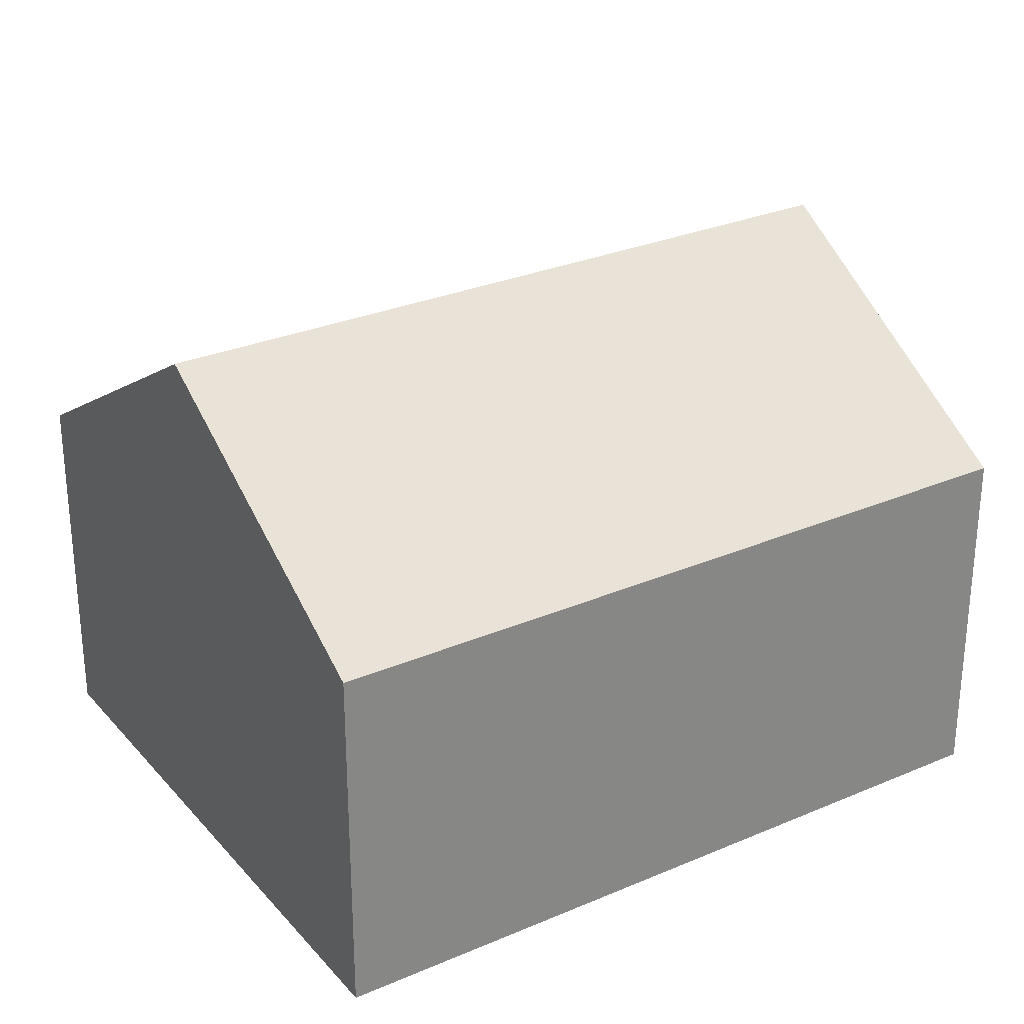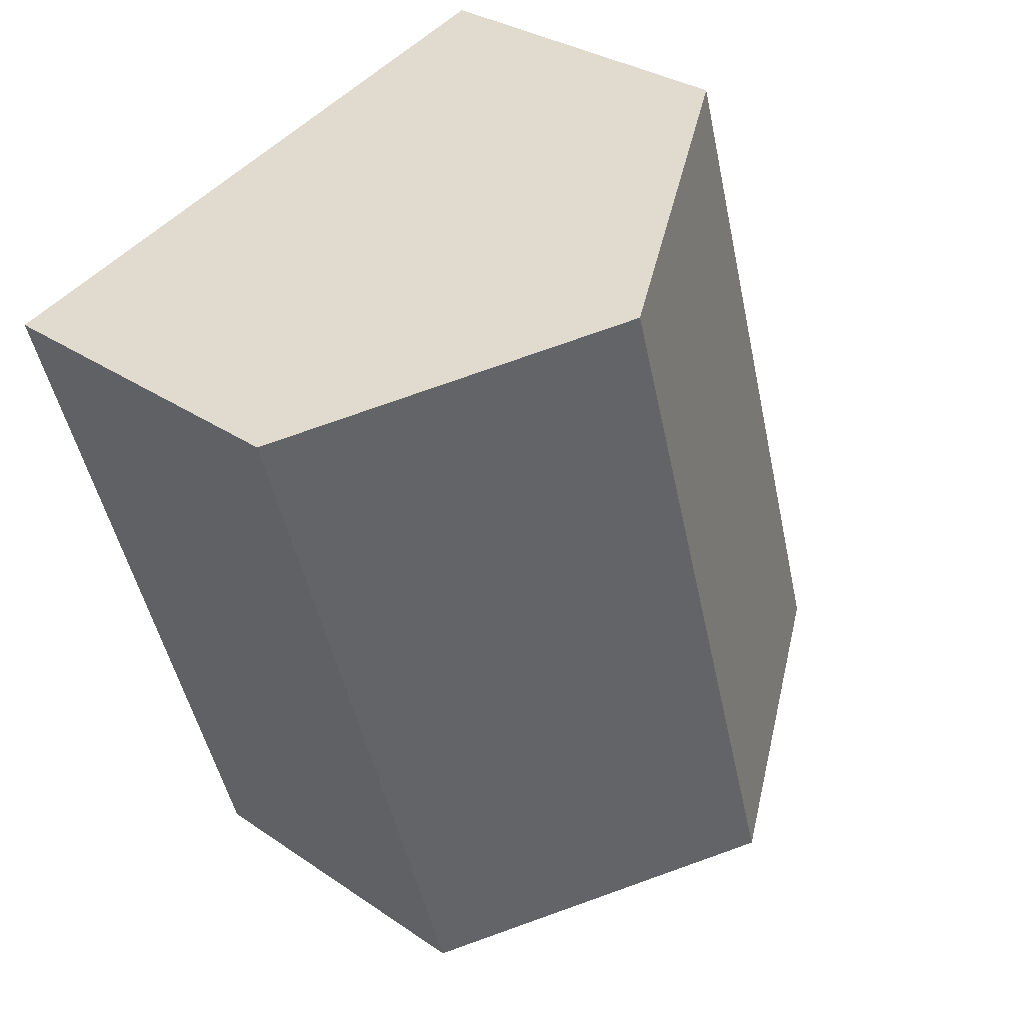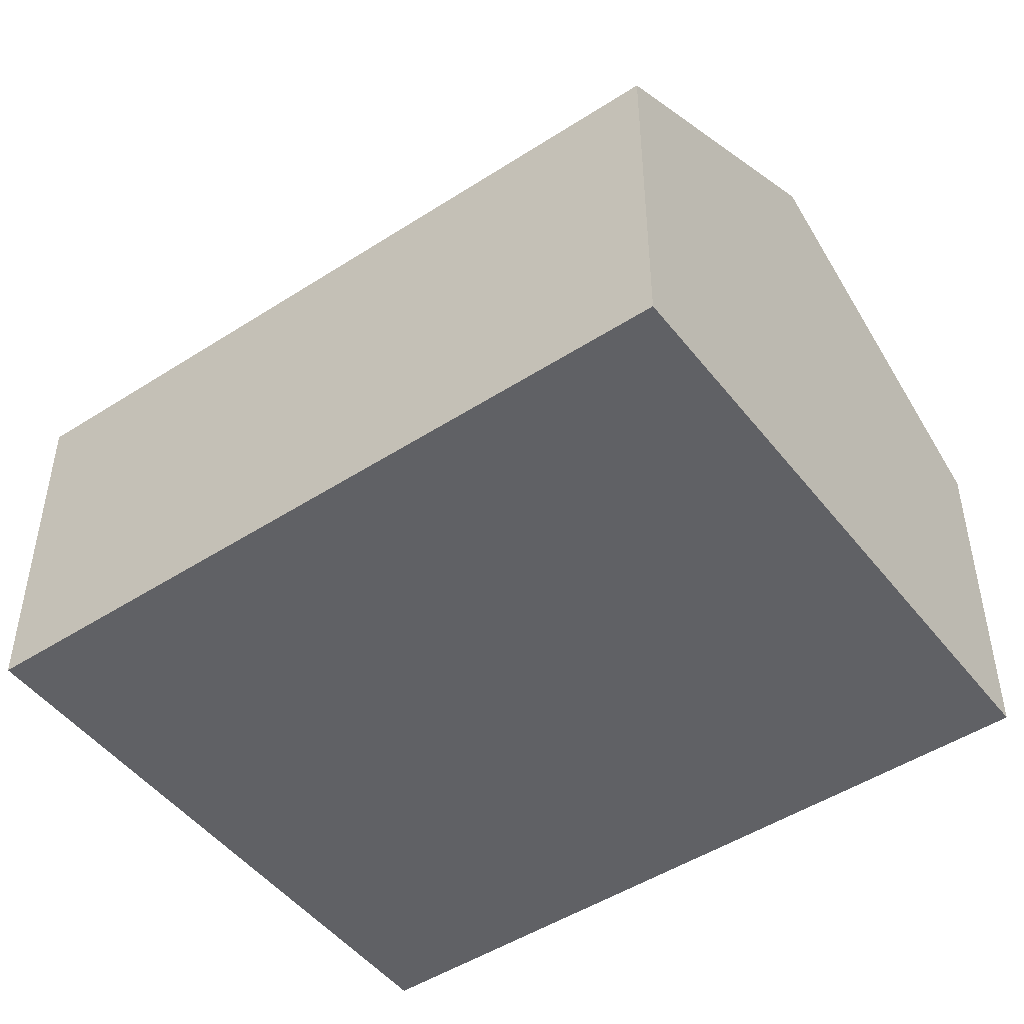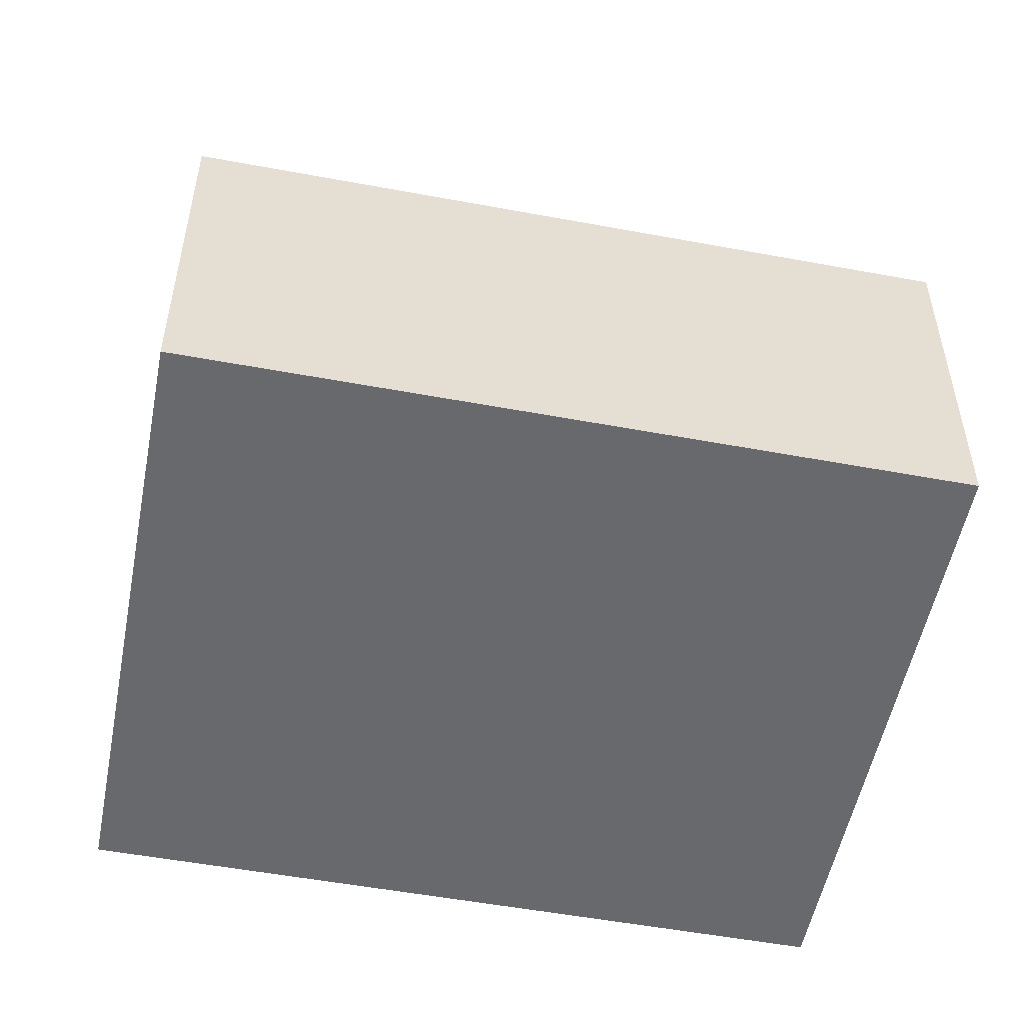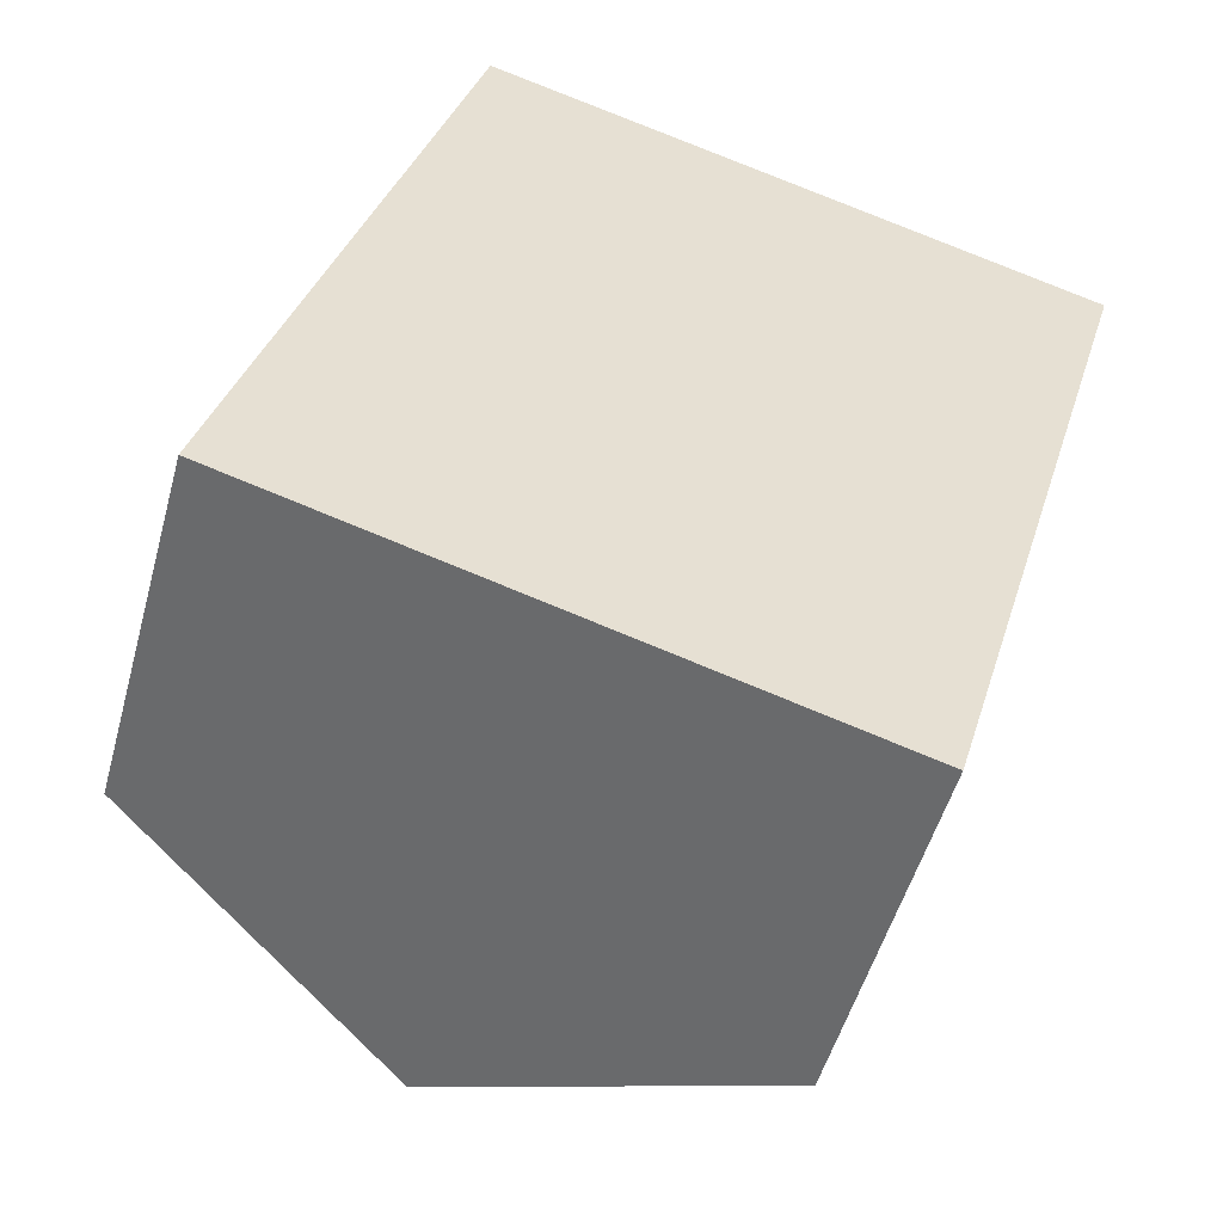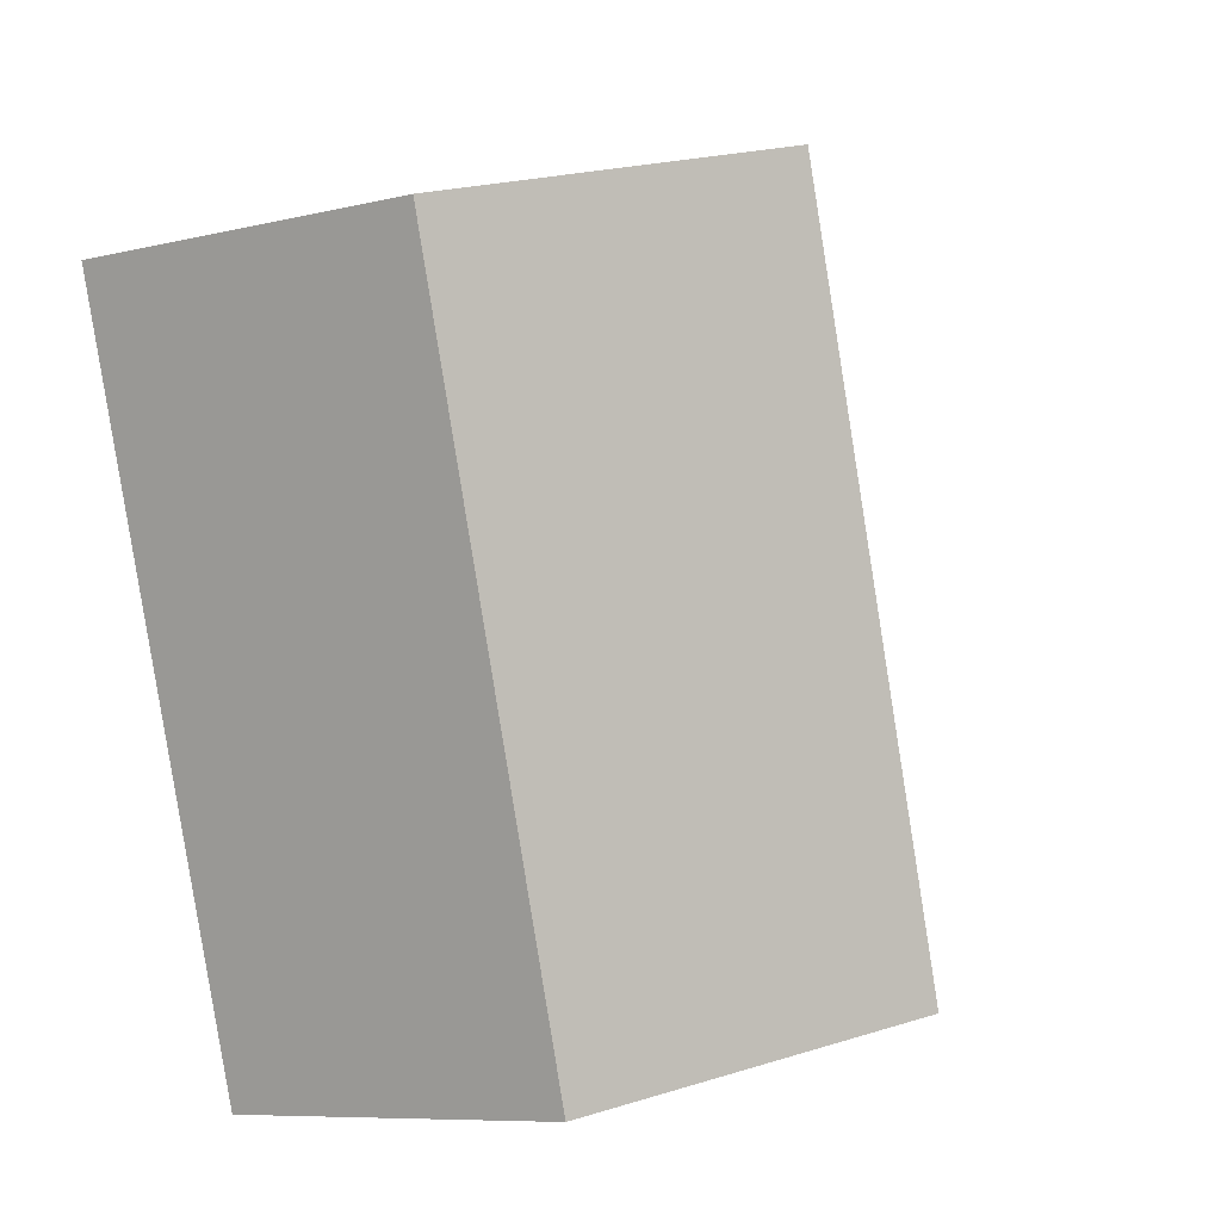
<metadata>
{"format":"obj","ext":"obj","renderer":"f3d","projection":"perspective","resolution":1024,"background":"white","views":[{"elev":28.6,"azim":-106.2,"up":"+Y"},{"elev":30.5,"azim":134.7,"up":"+Z"},{"elev":-48.4,"azim":-37.6,"up":"+Y"},{"elev":-52.8,"azim":-84.7,"up":"+Y"},{"elev":-51.4,"azim":-15.3,"up":"+Z"},{"elev":-8.3,"azim":123.4,"up":"+Z"}]}
</metadata>
<code>
v  13.57 7.968 -3.951
v  11.63 12.13 14.27
v  18.42 7.968 12.3
v  6.787 12.13 -1.976
v  4.844 7.968 16.25
v  0 7.968 4.879e-16
v  0 0 0
v  4.844 -9.95e-16 16.25
v  11.63 -8.74e-16 14.27
v  18.42 -7.53e-16 12.3
v  13.57 2.419e-16 -3.951
v  6.787 1.21e-16 -1.976
g defaultobject
f 1 2 3
f 2 1 4
f 5 4 6
f 4 5 2
f 7 5 6
f 5 7 8
f 8 2 5
f 2 8 3
f 3 8 9
f 3 9 10
f 10 1 3
f 1 10 11
f 1 6 4
f 6 1 7
f 7 1 12
f 12 1 11
f 9 11 10
f 11 9 8
f 11 8 7
f 11 7 12

</code>
